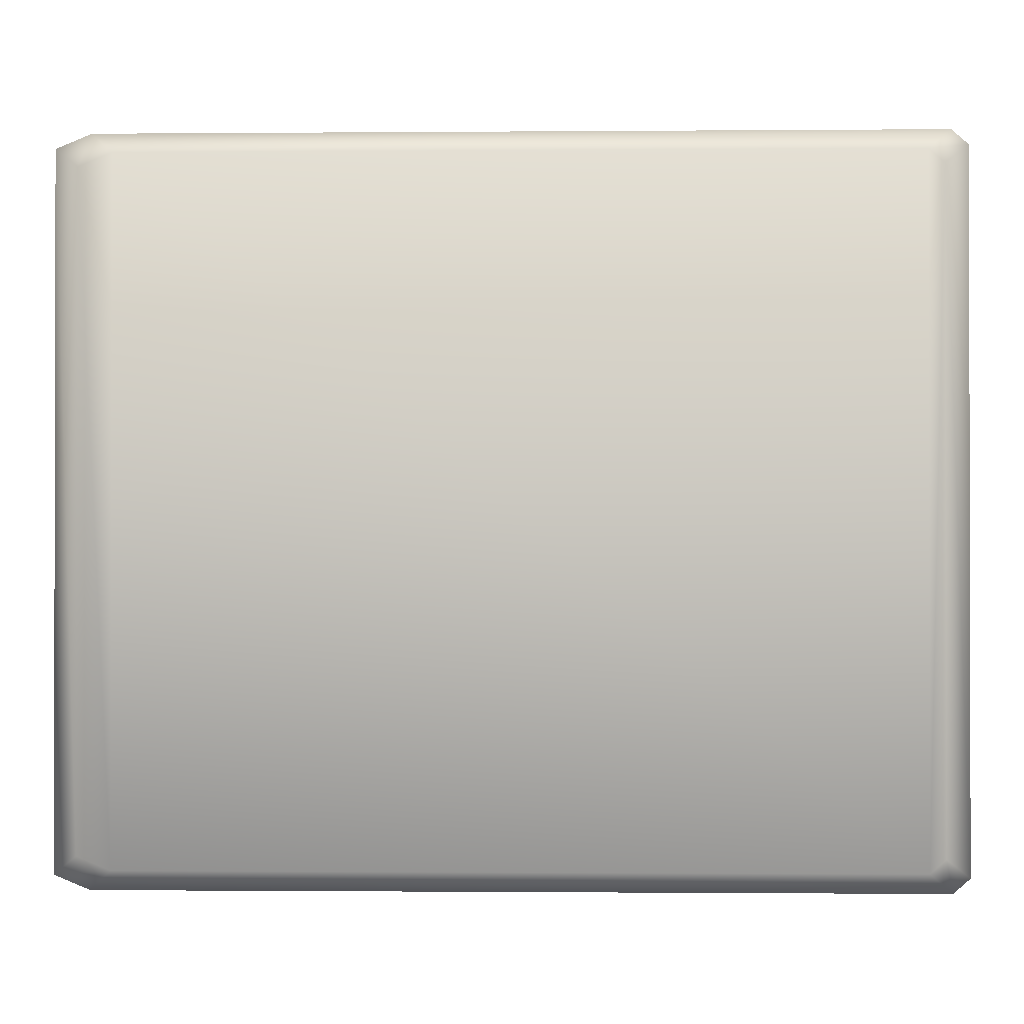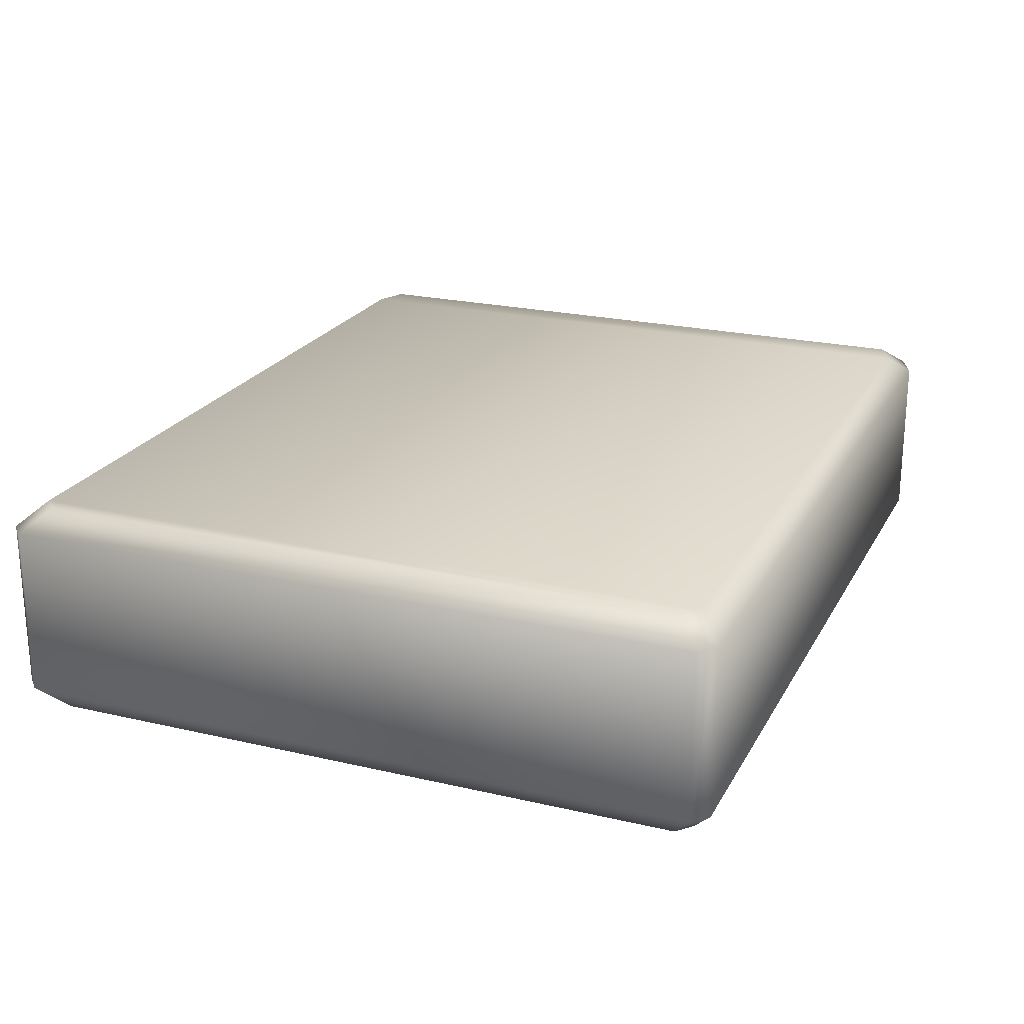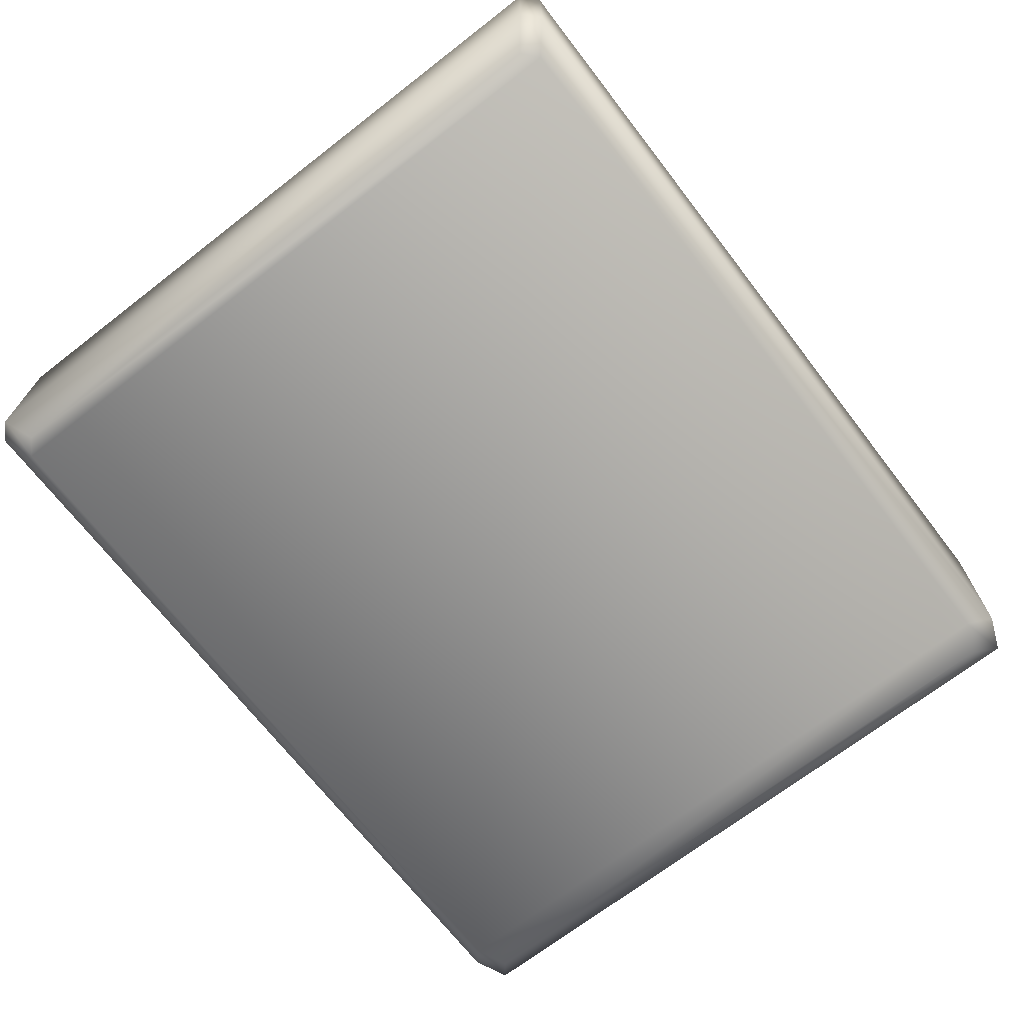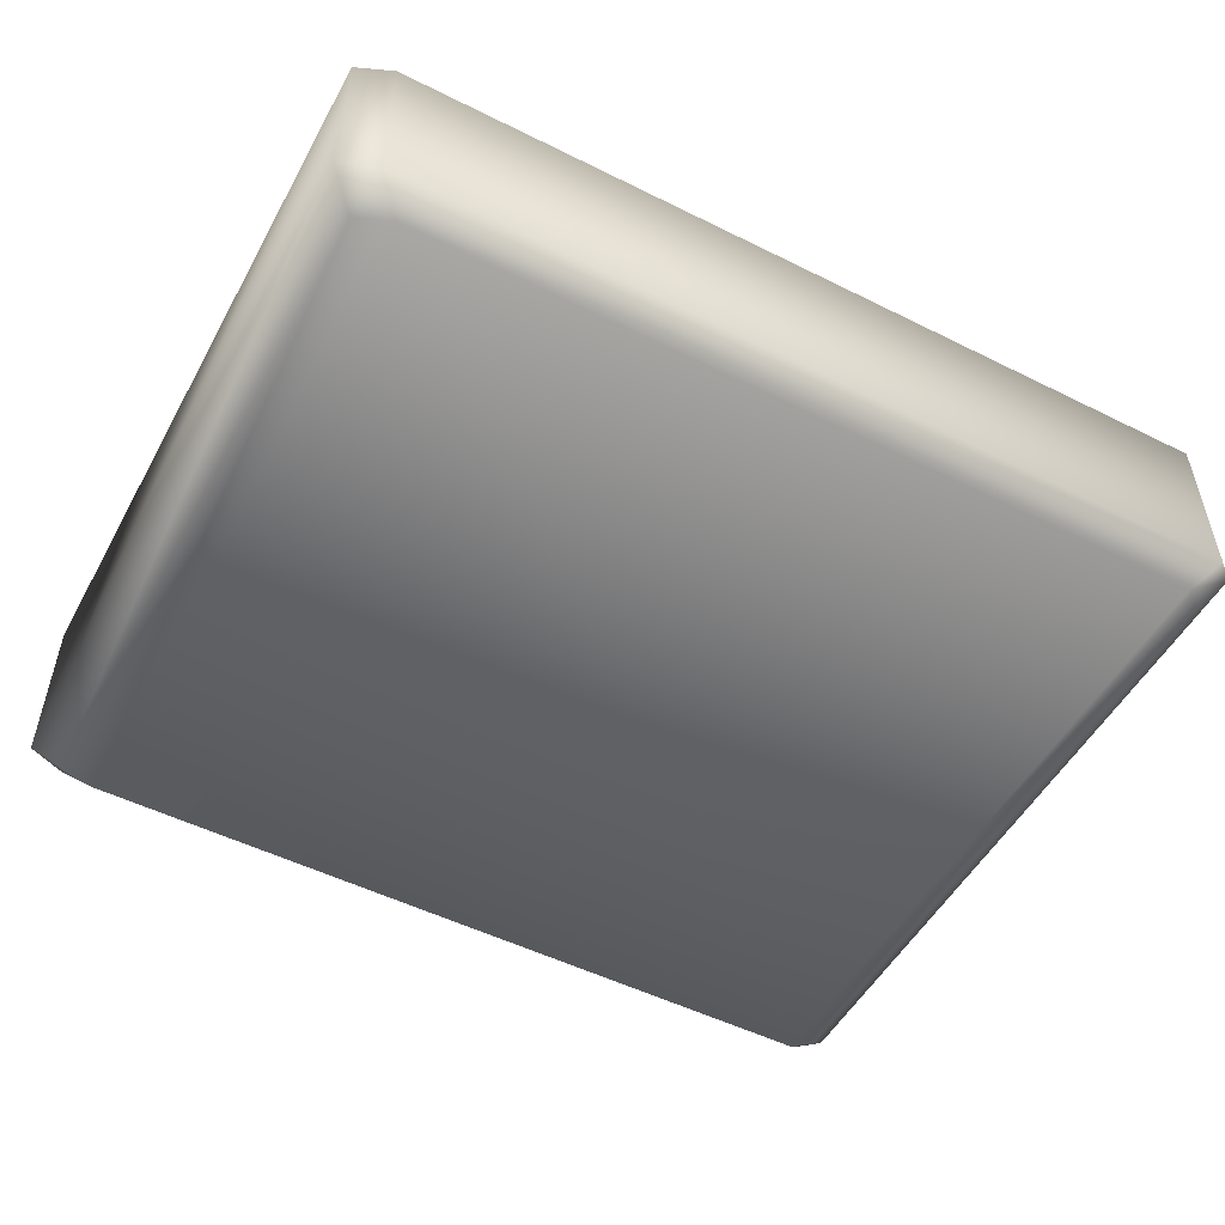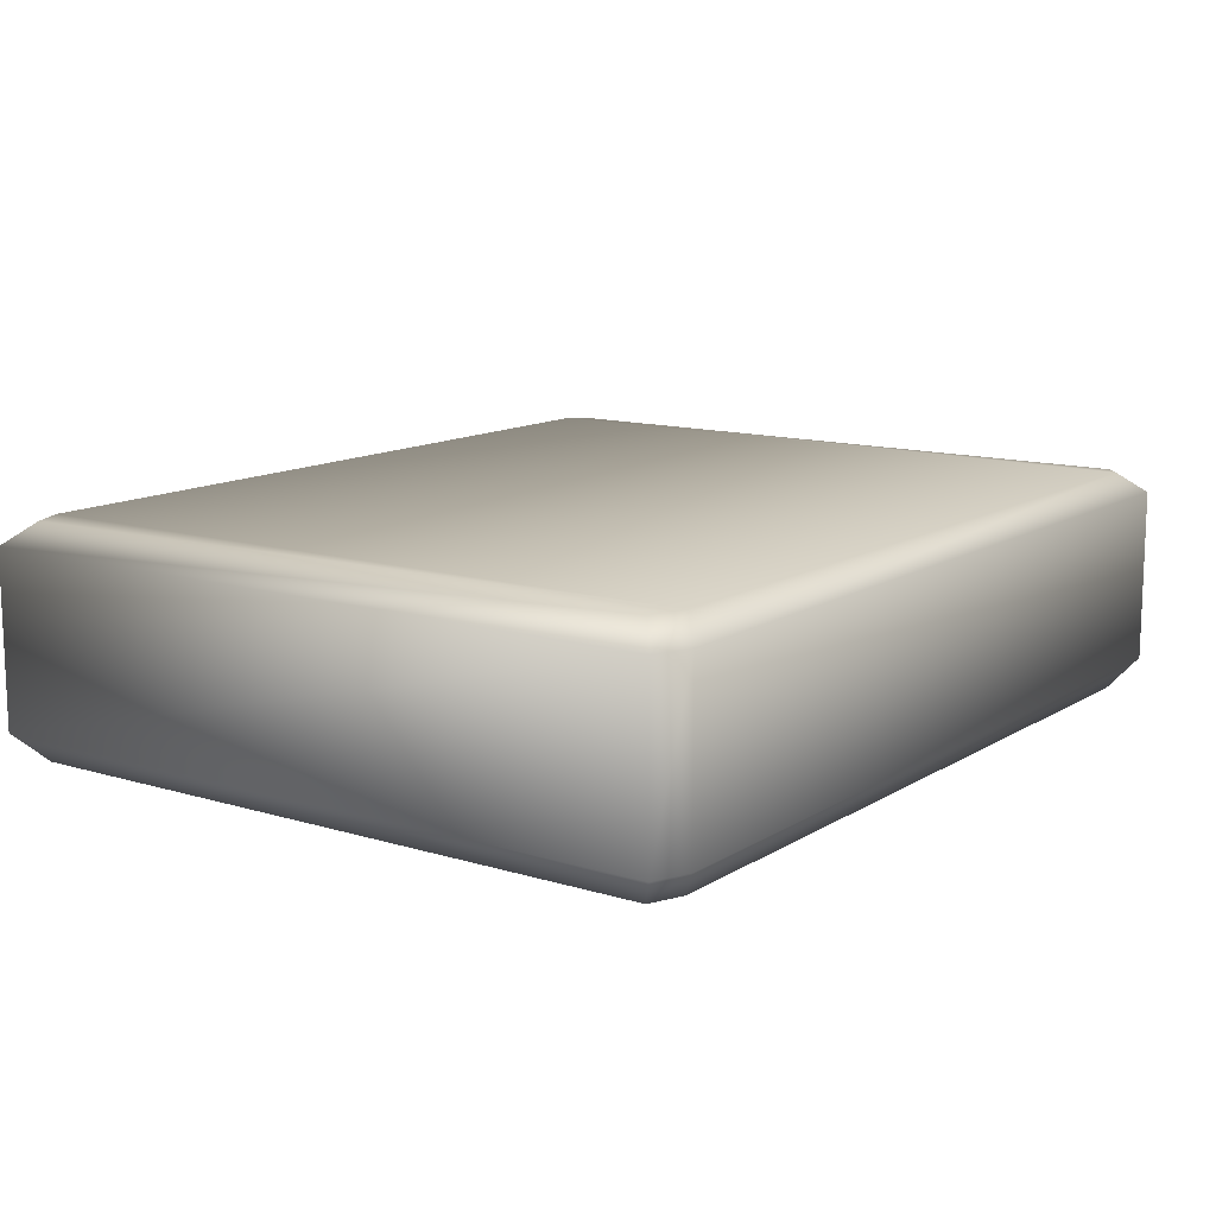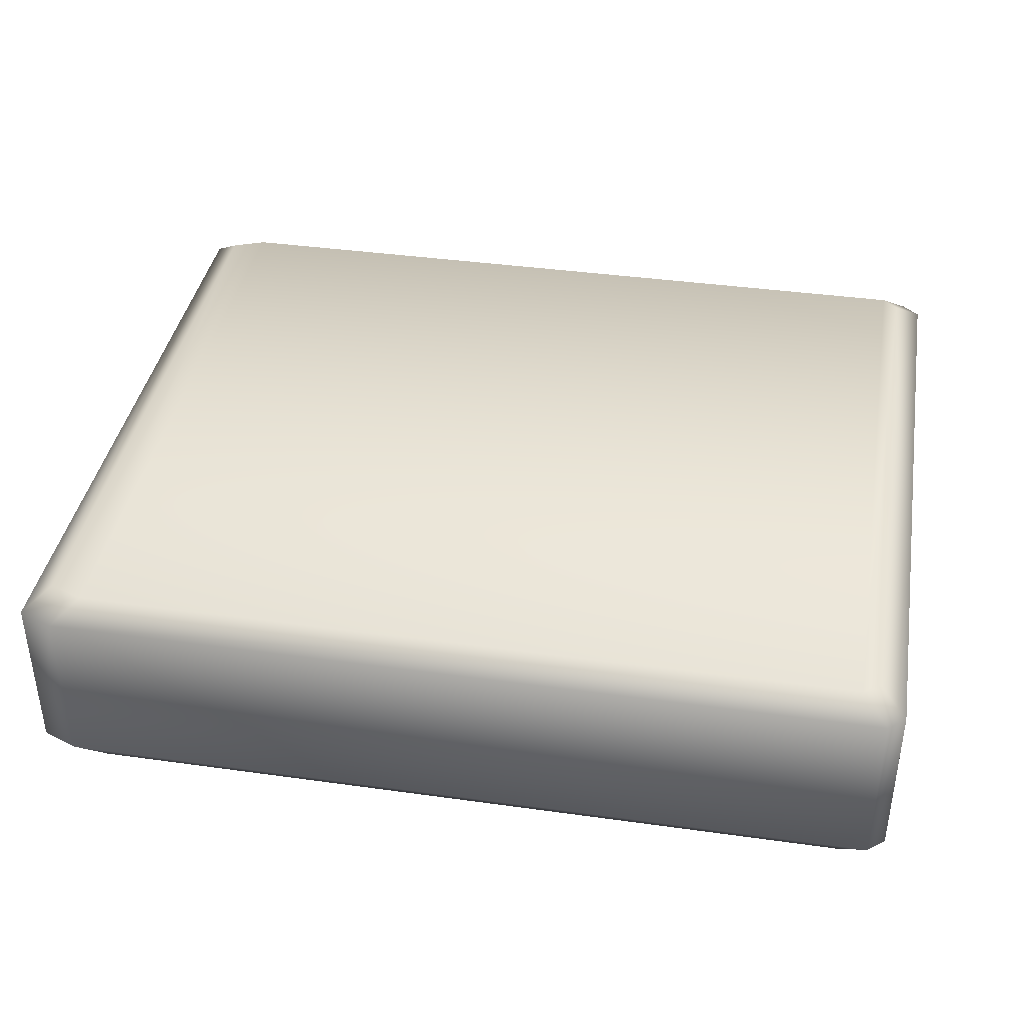
<metadata>
{"format":"obj","ext":"obj","renderer":"f3d","projection":"perspective","resolution":1024,"background":"white","views":[{"elev":-0.7,"azim":1.7,"up":"+Z"},{"elev":22.4,"azim":112.0,"up":"+Y"},{"elev":-69.8,"azim":127.7,"up":"+Y"},{"elev":-51.8,"azim":-28.3,"up":"+Y"},{"elev":12.5,"azim":-54.5,"up":"+Y"},{"elev":39.2,"azim":9.9,"up":"+Y"}]}
</metadata>
<code>
v  -13.9 7.566 -10.48
v  -14.42 7.566 -10.69
v  -14.42 5.083 -10.69
v  -2.297 4.649 -10.81
v  -2.071 4.649 -11.01
v  -1.671 5.083 -10.69
v  -1.913 5.083 -10.48
v  -13.53 4.649 -10.81
v  -13.9 5.083 -10.48
v  -14.01 4.649 -11.01
v  -1.913 7.566 -10.48
v  -2.297 7.874 -10.81
v  -2.071 7.874 -11.01
v  -1.671 7.566 -10.69
v  -14.42 7.566 -20.85
v  -14.01 7.874 -11.01
v  -13.53 7.874 -10.81
v  -13.53 7.874 -20.73
v  -2.297 7.874 -20.73
v  -2.071 7.874 -20.53
v  -14.01 7.874 -20.53
v  -1.671 7.566 -20.85
v  -1.913 7.566 -21.06
v  -13.9 7.566 -21.06
v  -14.42 5.083 -20.85
v  -14.01 4.649 -20.53
v  -2.071 4.649 -20.53
v  -1.671 5.083 -20.85
v  -2.297 4.649 -20.73
v  -13.53 4.649 -20.73
v  -13.9 5.083 -21.06
v  -1.913 5.083 -21.06
o mag1
g mag1
f 1 2 3
f 4 5 6
f 6 7 4
f 8 4 7
f 7 9 8
f 10 8 9
f 9 3 10
f 3 9 1
f 11 1 9
f 1 11 12
f 13 12 11
f 9 7 11
f 14 11 7
f 7 6 14
f 11 14 13
f 15 2 16
f 17 16 2
f 2 1 17
f 12 17 1
f 18 17 12
f 12 19 18
f 20 19 12
f 21 16 17
f 17 18 21
f 12 13 20
f 20 13 14
f 14 22 20
f 19 20 22
f 22 23 19
f 18 19 23
f 23 24 18
f 21 18 24
f 24 15 21
f 16 21 15
f 2 15 25
f 25 3 2
f 3 25 26
f 26 10 3
f 5 27 28
f 28 6 5
f 6 28 22
f 22 14 6
f 29 27 5
f 5 4 29
f 29 4 8
f 8 30 29
f 30 8 10
f 10 26 30
f 30 26 25
f 25 31 30
f 31 25 15
f 15 24 31
f 32 31 24
f 31 32 29
f 27 29 32
f 32 28 27
f 28 32 23
f 23 22 28
f 24 23 32
f 29 30 31

</code>
